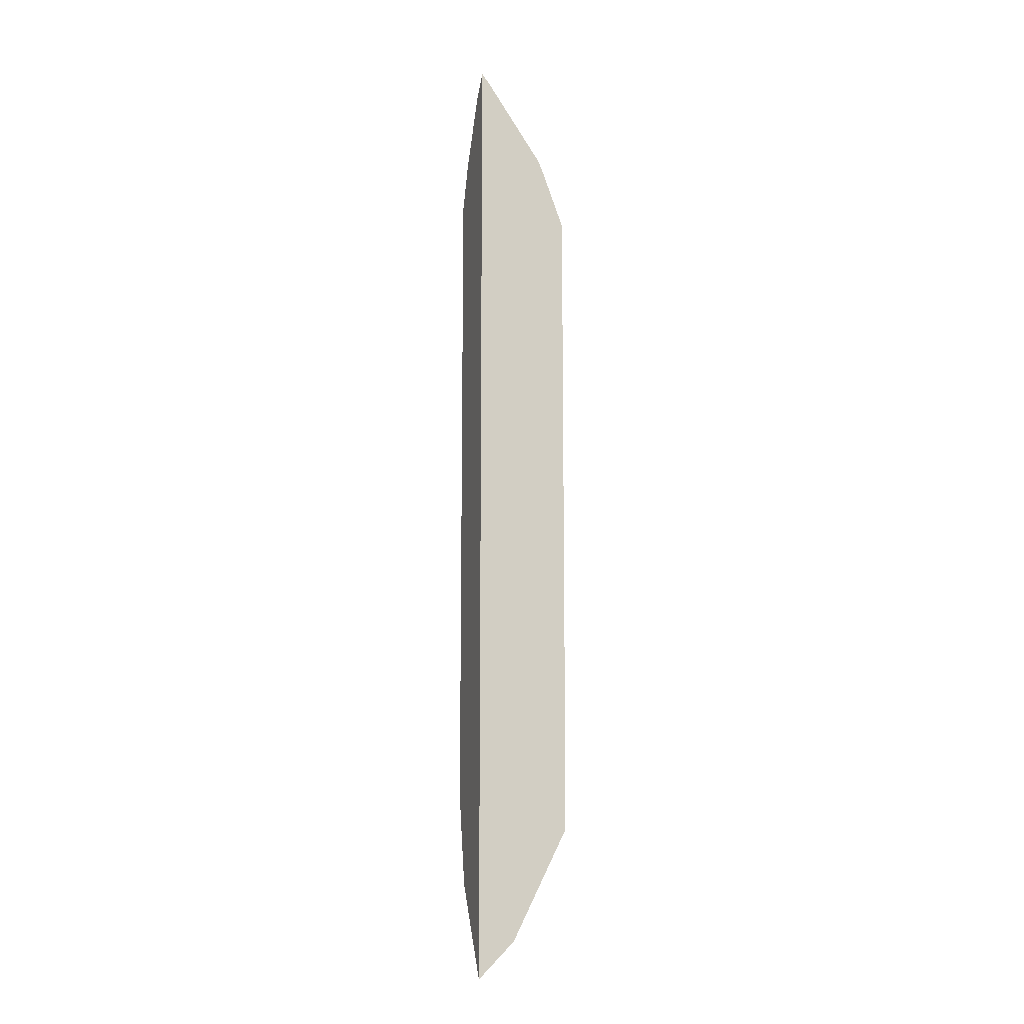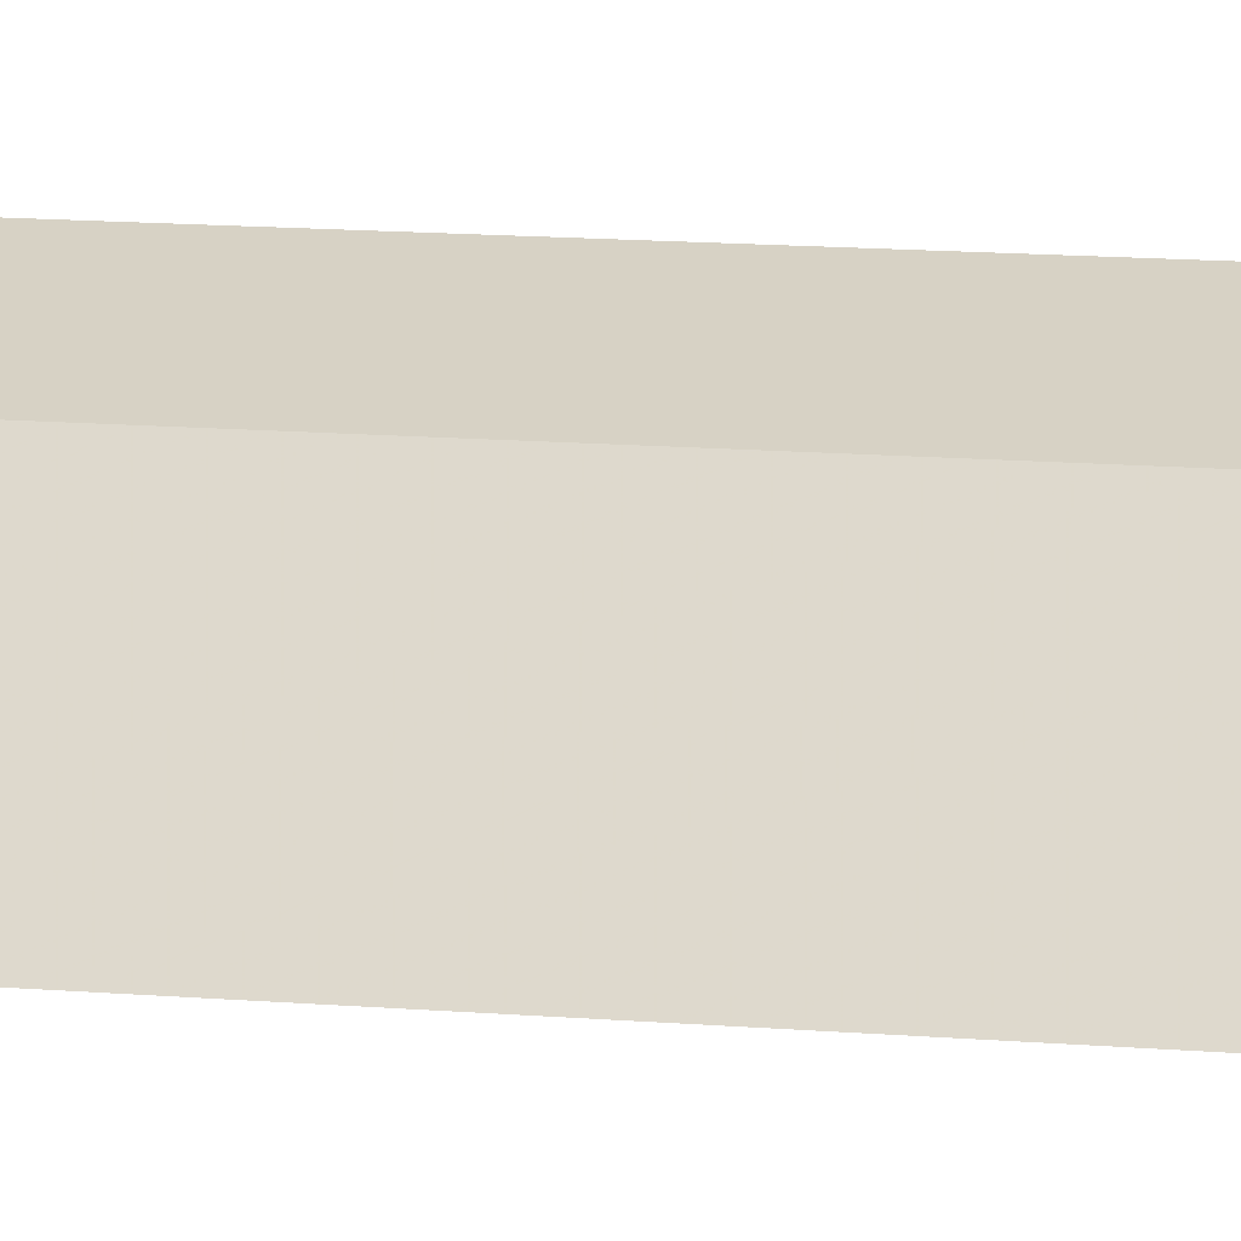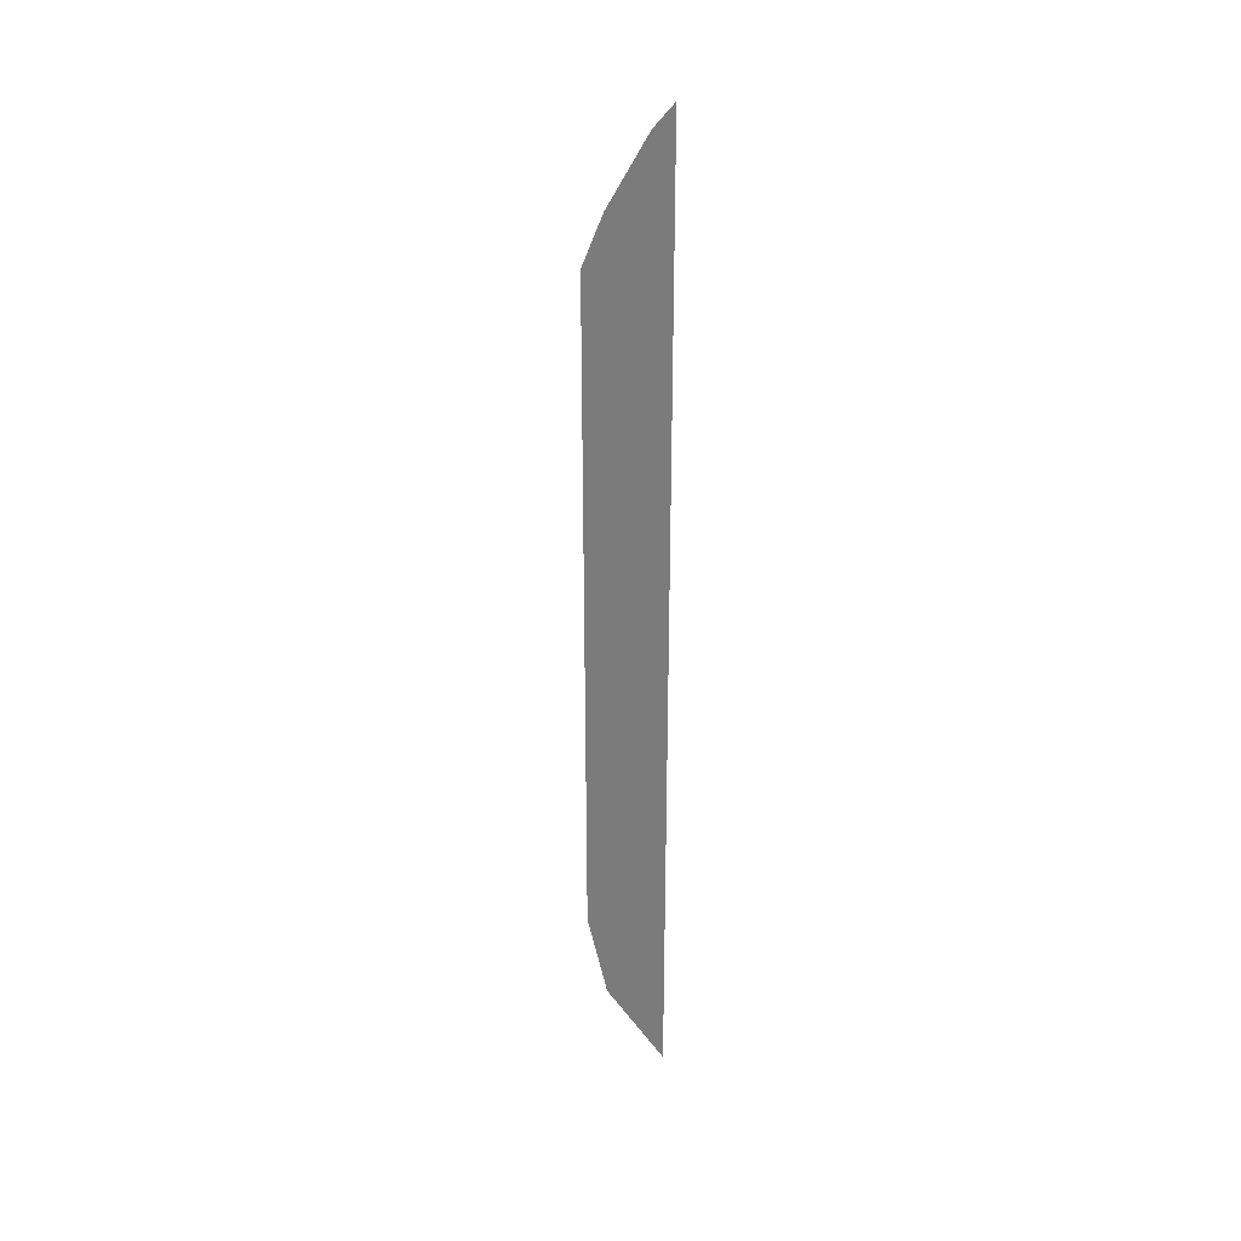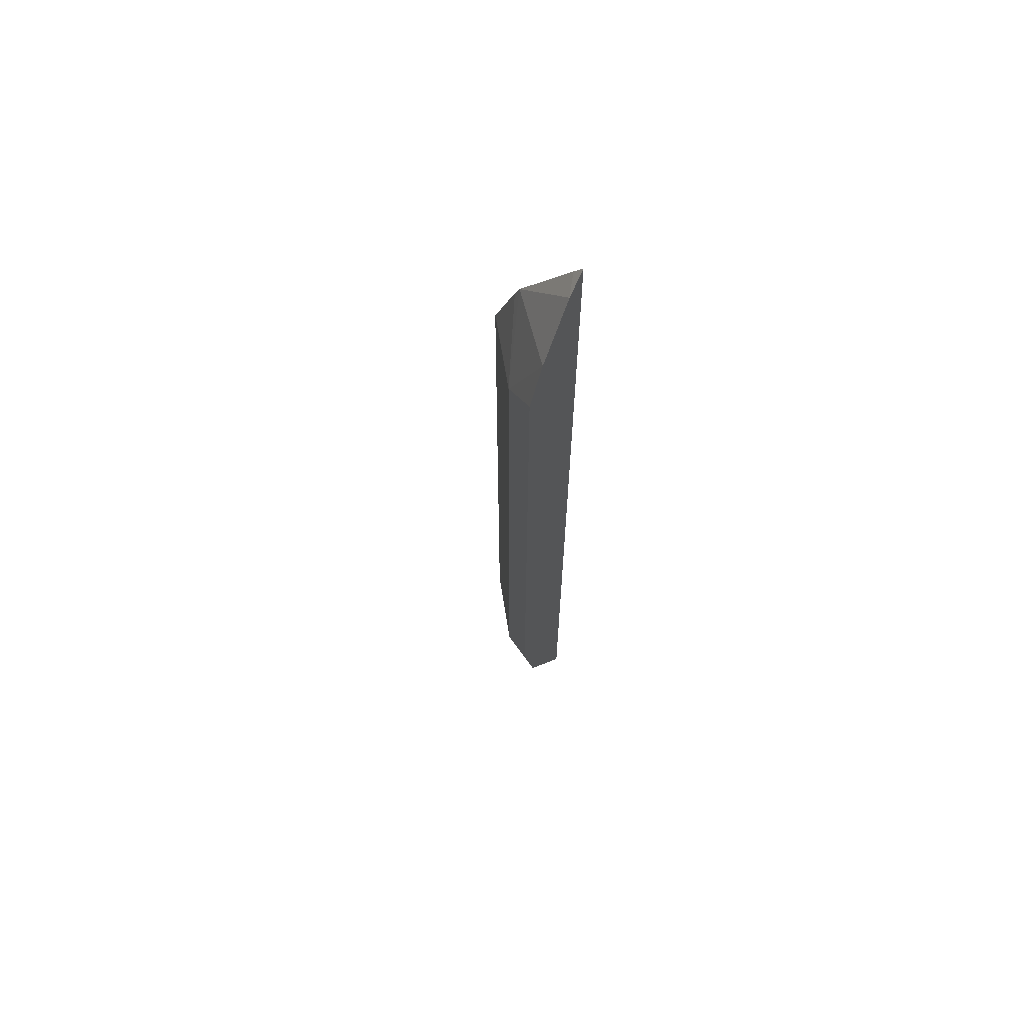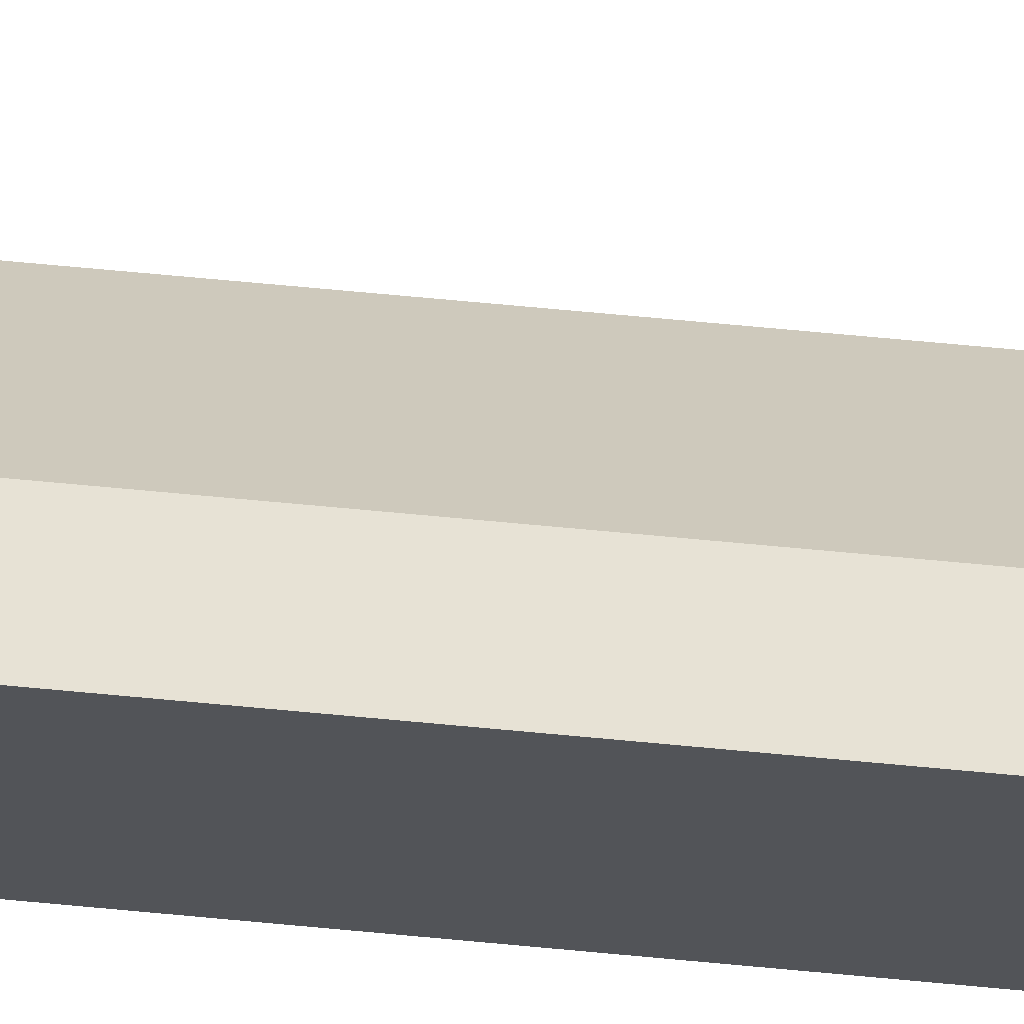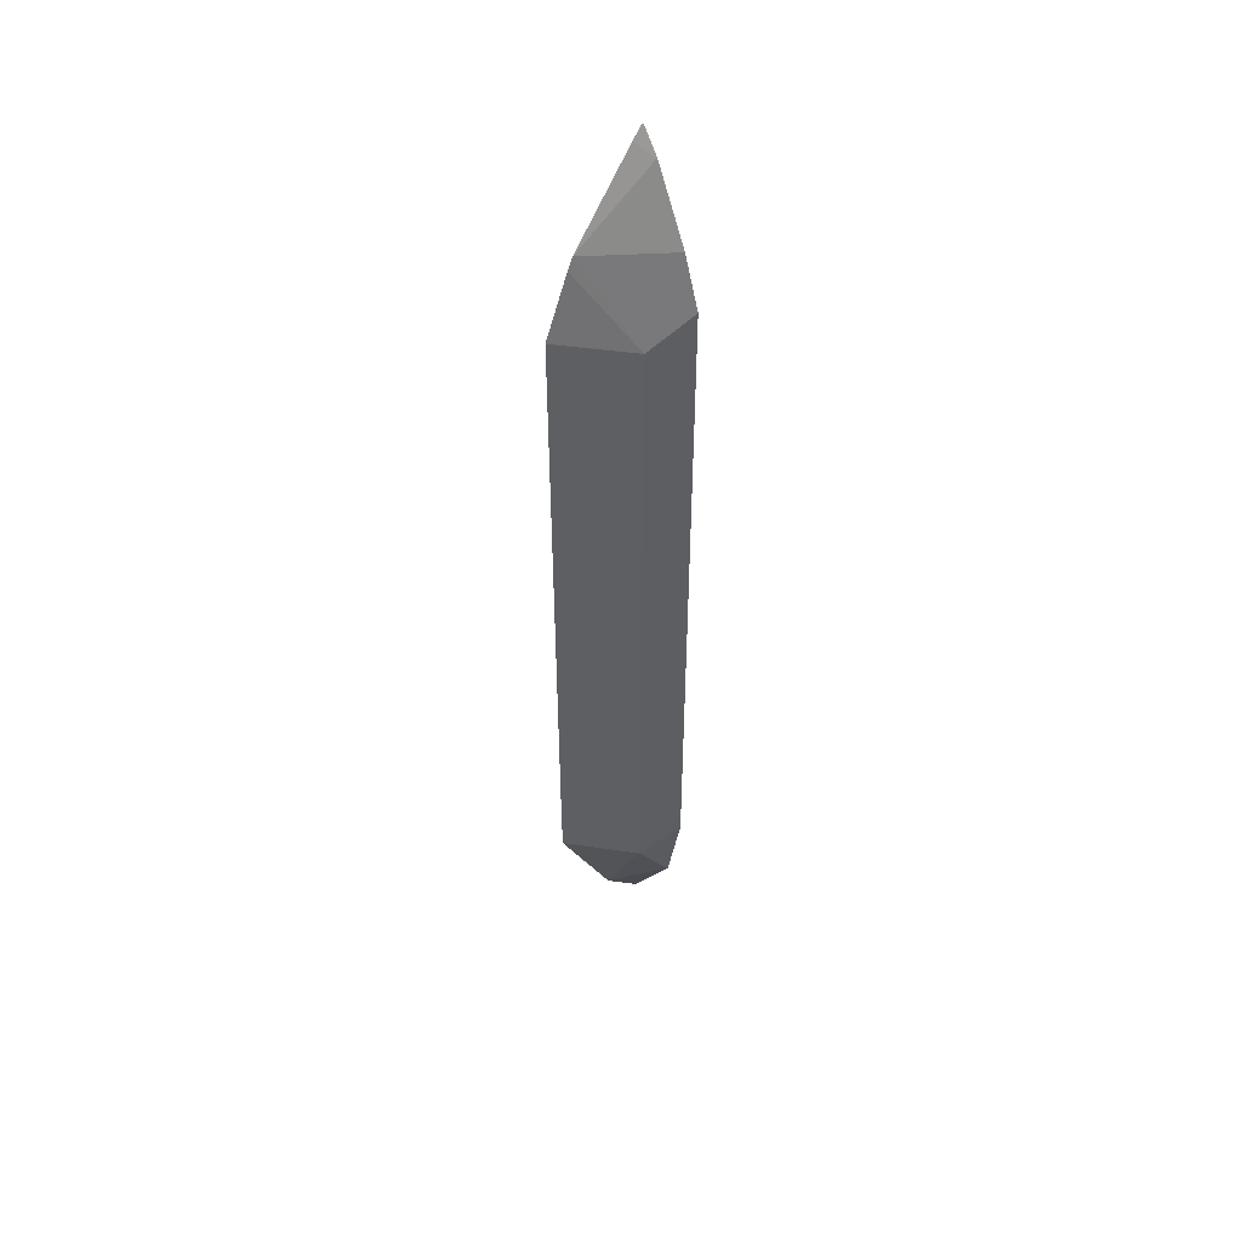
<metadata>
{"format":"obj","ext":"obj","renderer":"f3d","projection":"perspective","resolution":1024,"background":"white","views":[{"elev":-11.9,"azim":-17.4,"up":"+Z"},{"elev":6.3,"azim":111.9,"up":"+Y"},{"elev":31.9,"azim":-96.8,"up":"+Z"},{"elev":65.9,"azim":-143.9,"up":"+Z"},{"elev":66.6,"azim":-84.5,"up":"+Y"},{"elev":47.9,"azim":144.6,"up":"+Z"}]}
</metadata>
<code>
v 0.1832 0.09153 0.1843
v 0.1835 0.09153 0.1842
v 0.1832 0.0918 0.1843
v 0.1832 0.09153 -0.1911
v 0.187 0.09153 0.1794
v 0.1834 0.09873 0.1763
v 0.1832 0.09861 0.1766
v 0.1832 0.113 -0.1553
v 0.1973 0.09153 -0.177
v 0.2083 0.09153 0.1478
v 0.1832 0.113 0.1517
v 0.1832 0.09897 0.176
v 0.1832 0.09879 0.1763
v 0.1832 0.1201 -0.1201
v 0.1975 0.1128 -0.134
v 0.2083 0.09153 -0.155
v 0.2103 0.09153 0.1433
v 0.1975 0.1128 0.1199
v 0.1832 0.1201 0.1337
v 0.2189 0.09153 -0.1127
v 0.2186 0.09168 -0.134
v 0.2185 0.09153 -0.1347
v 0.2188 0.09153 0.12
v 0.2189 0.09153 0.1196
v 0.2188 0.09153 -0.1338
f 6 12 13
f 6 10 11
f 6 11 12
f 8 14 15
f 8 15 9
f 9 15 16
f 10 17 18
f 10 18 11
f 11 18 19
f 6 13 7
f 17 23 18
f 15 20 21
f 15 21 22
f 15 22 16
f 15 18 24
f 15 24 20
f 18 23 24
f 20 25 21
f 21 25 22
f 5 10 6
f 14 18 15
f 4 8 9
f 14 19 18
f 3 5 6
f 3 6 7
f 1 2 3
f 1 3 7
f 1 7 13
f 1 13 12
f 1 11 19
f 1 19 14
f 1 14 8
f 1 8 4
f 1 4 9
f 1 12 11
f 1 16 22
f 1 22 25
f 1 25 20
f 1 20 24
f 1 24 23
f 1 23 17
f 1 17 10
f 1 10 5
f 1 5 2
f 1 9 16
f 2 5 3

</code>
